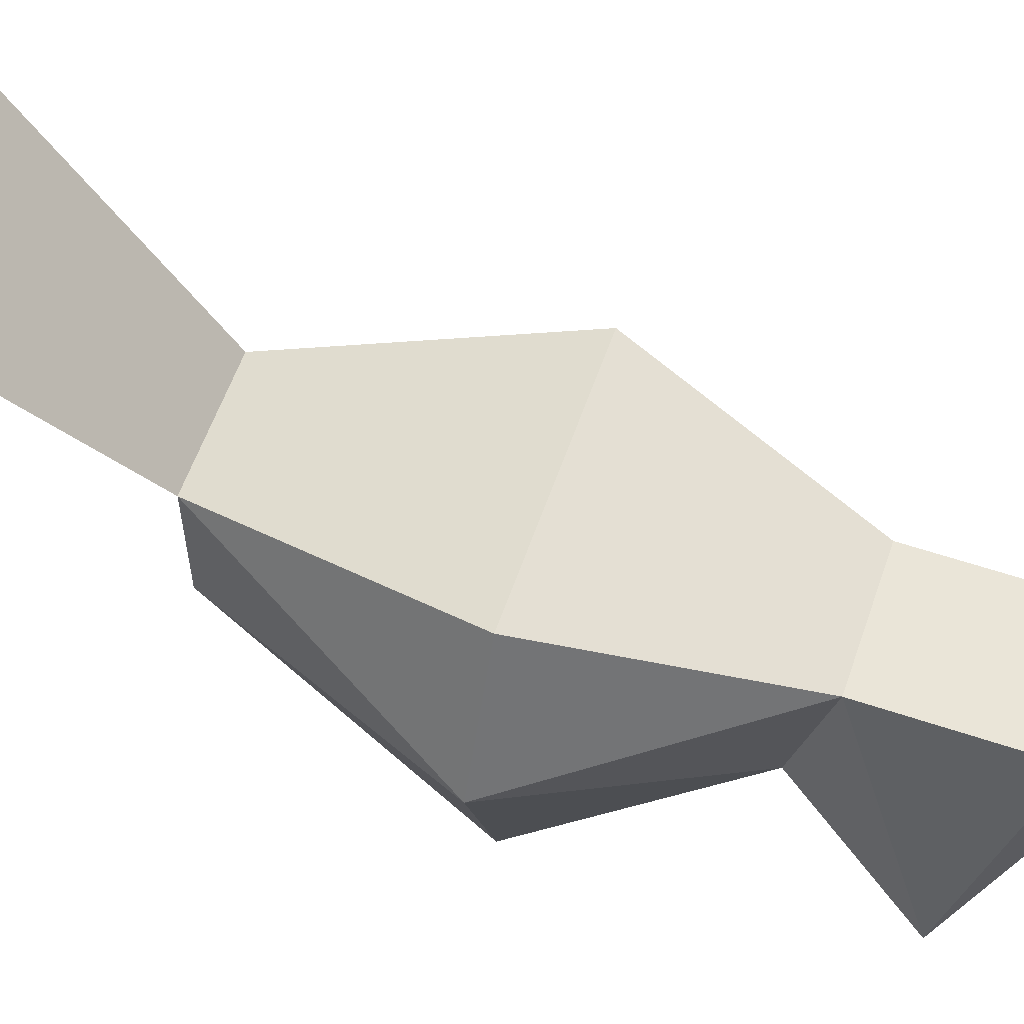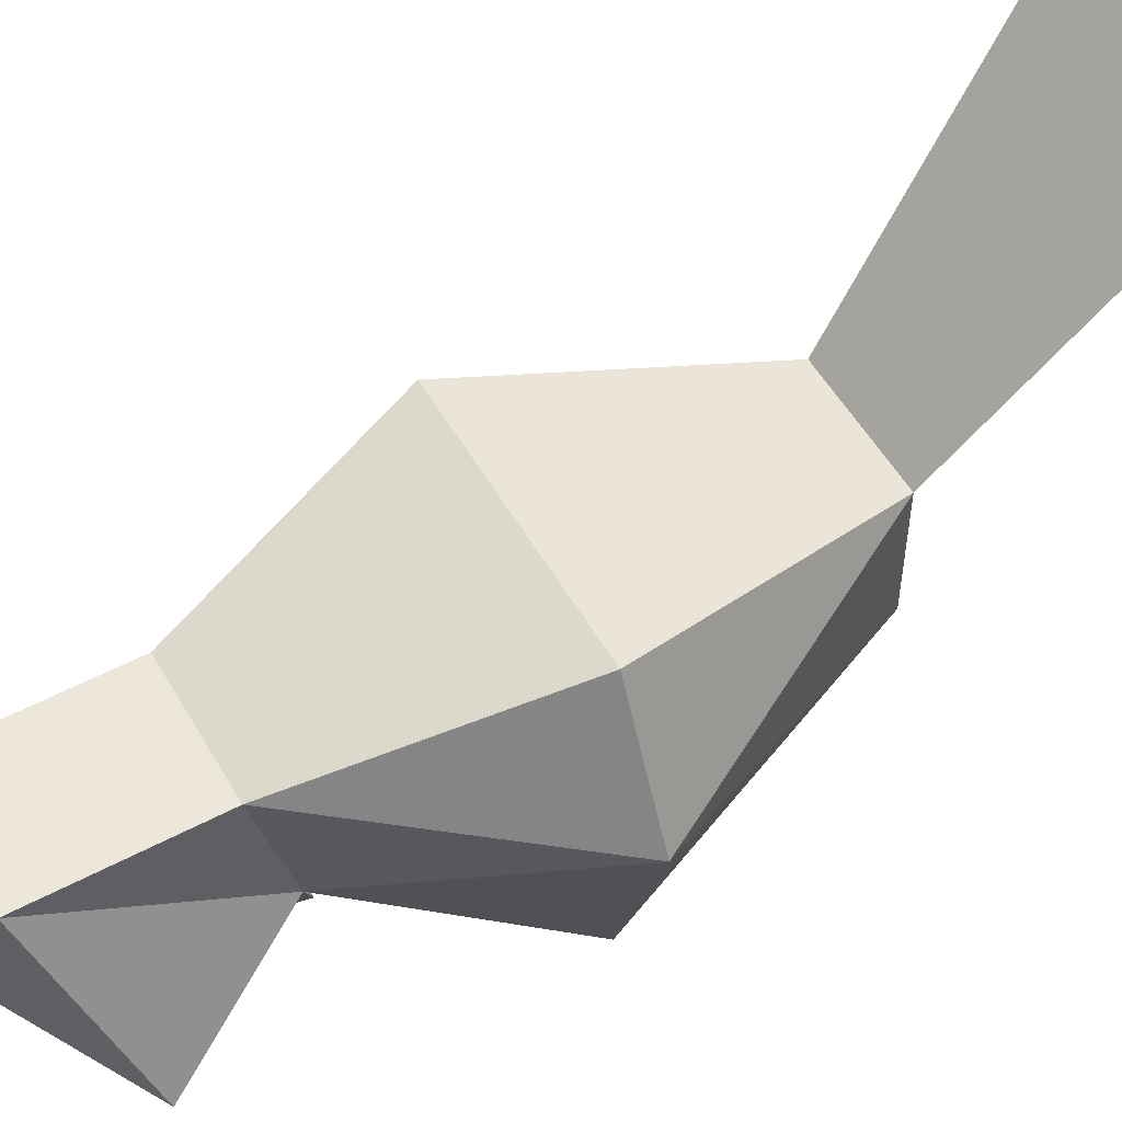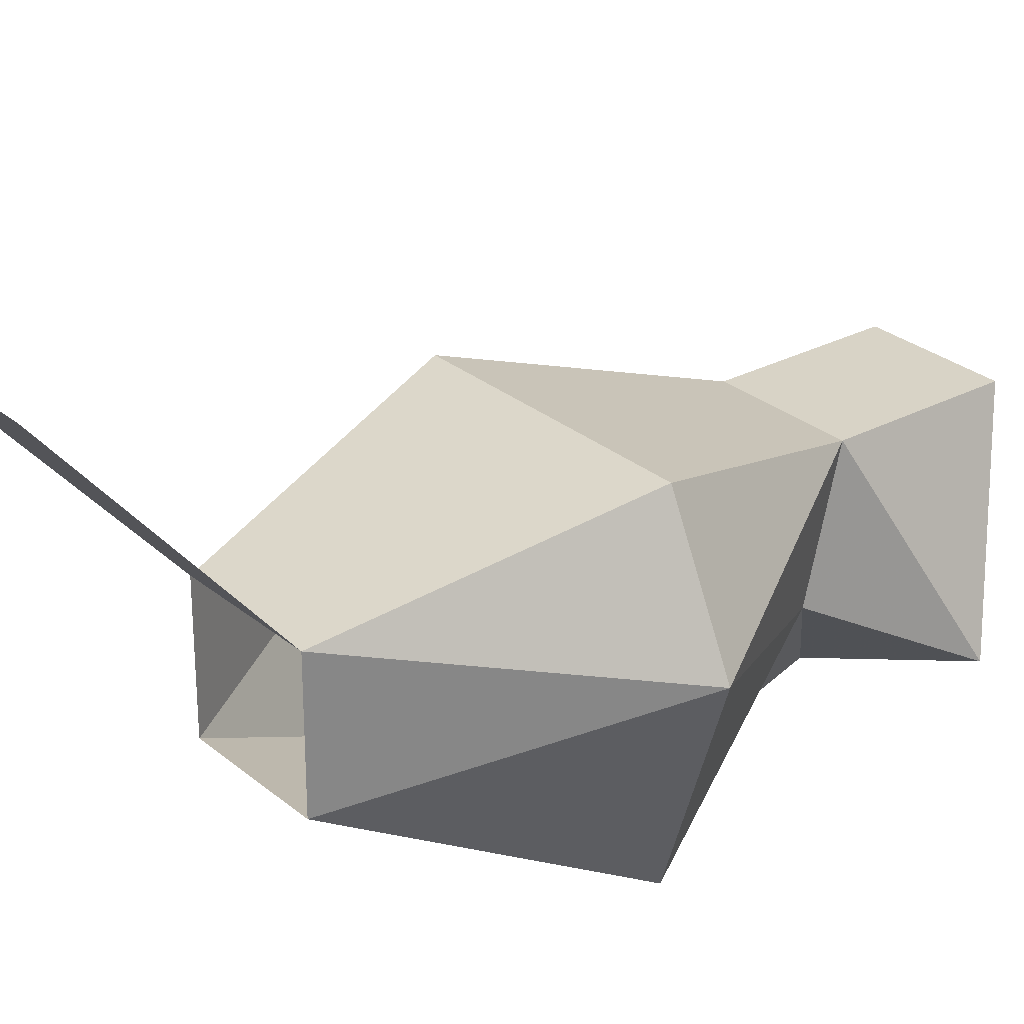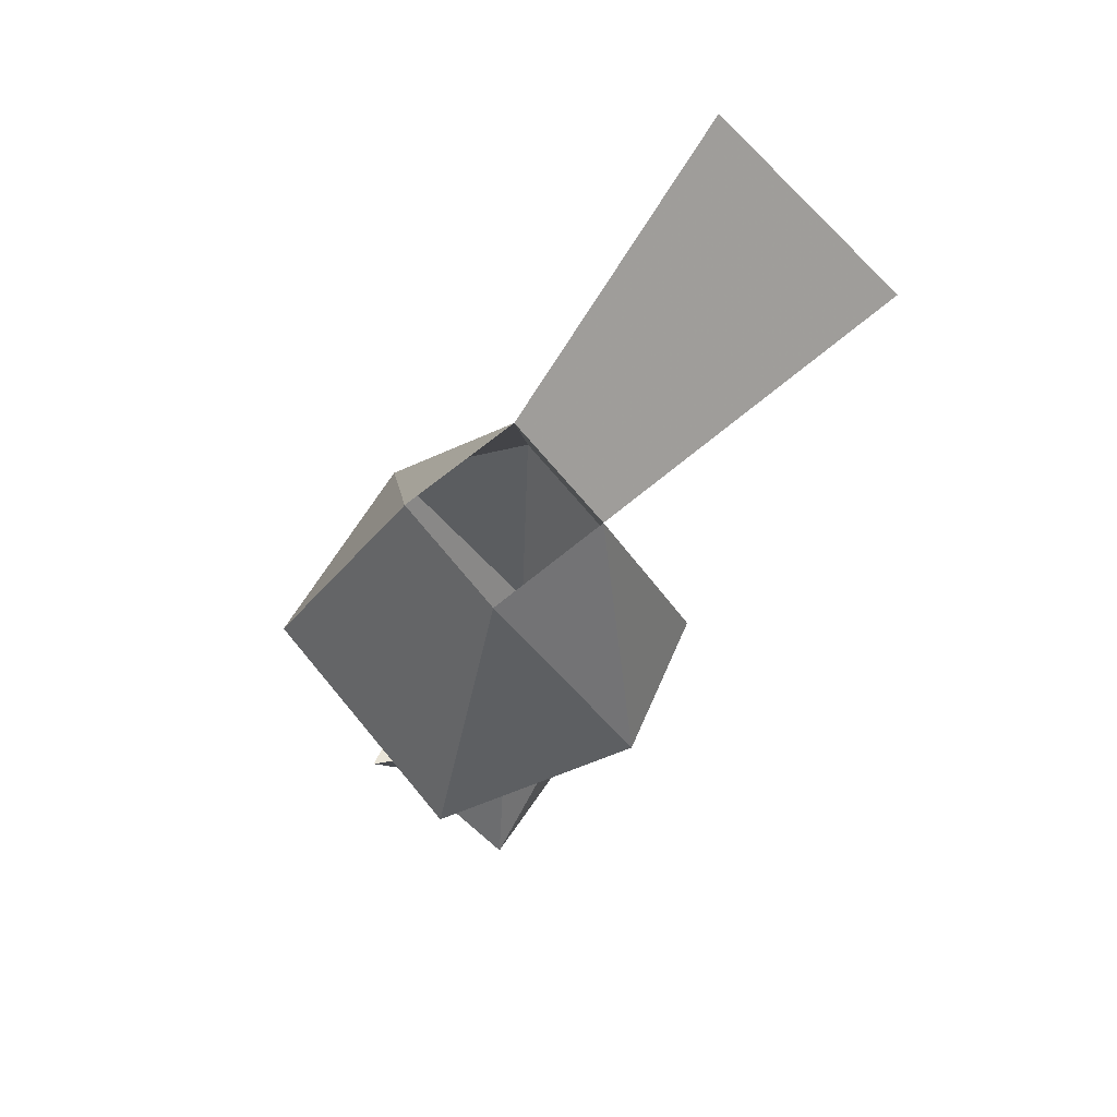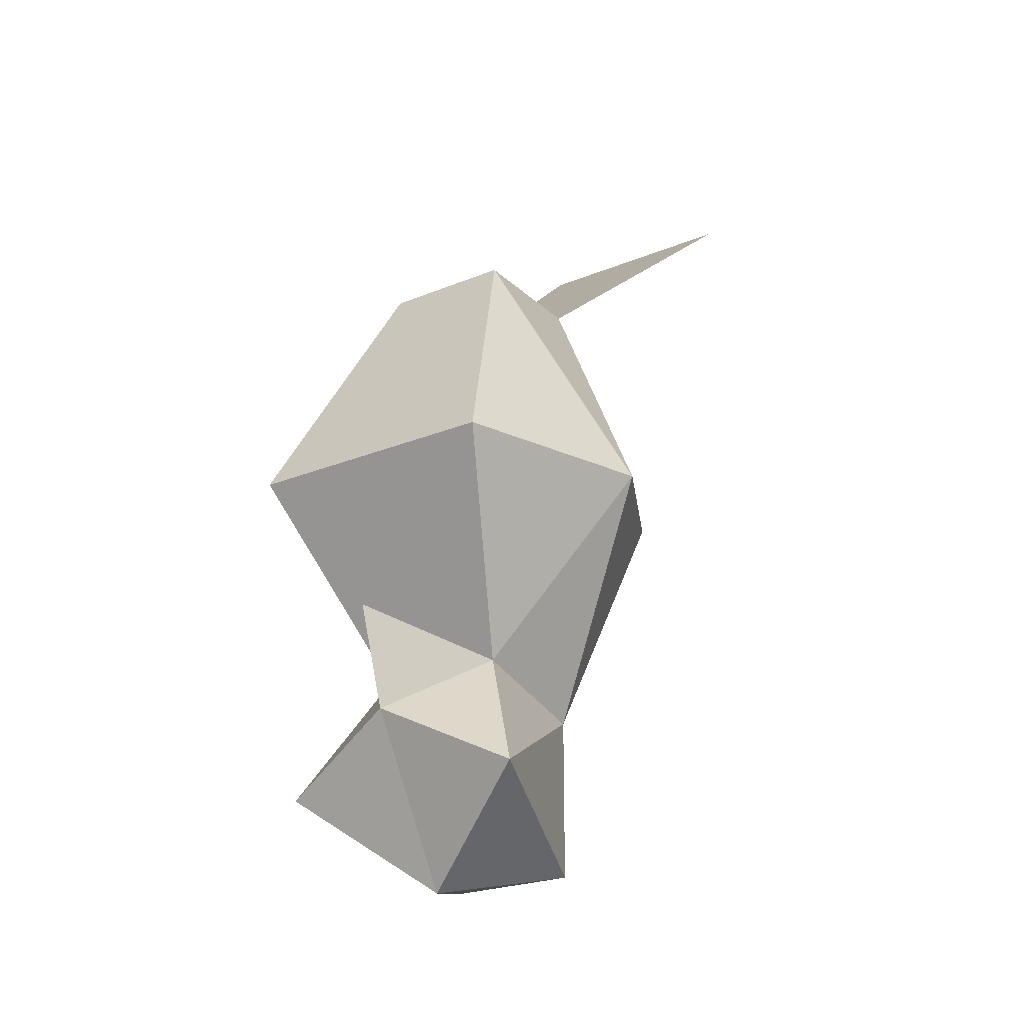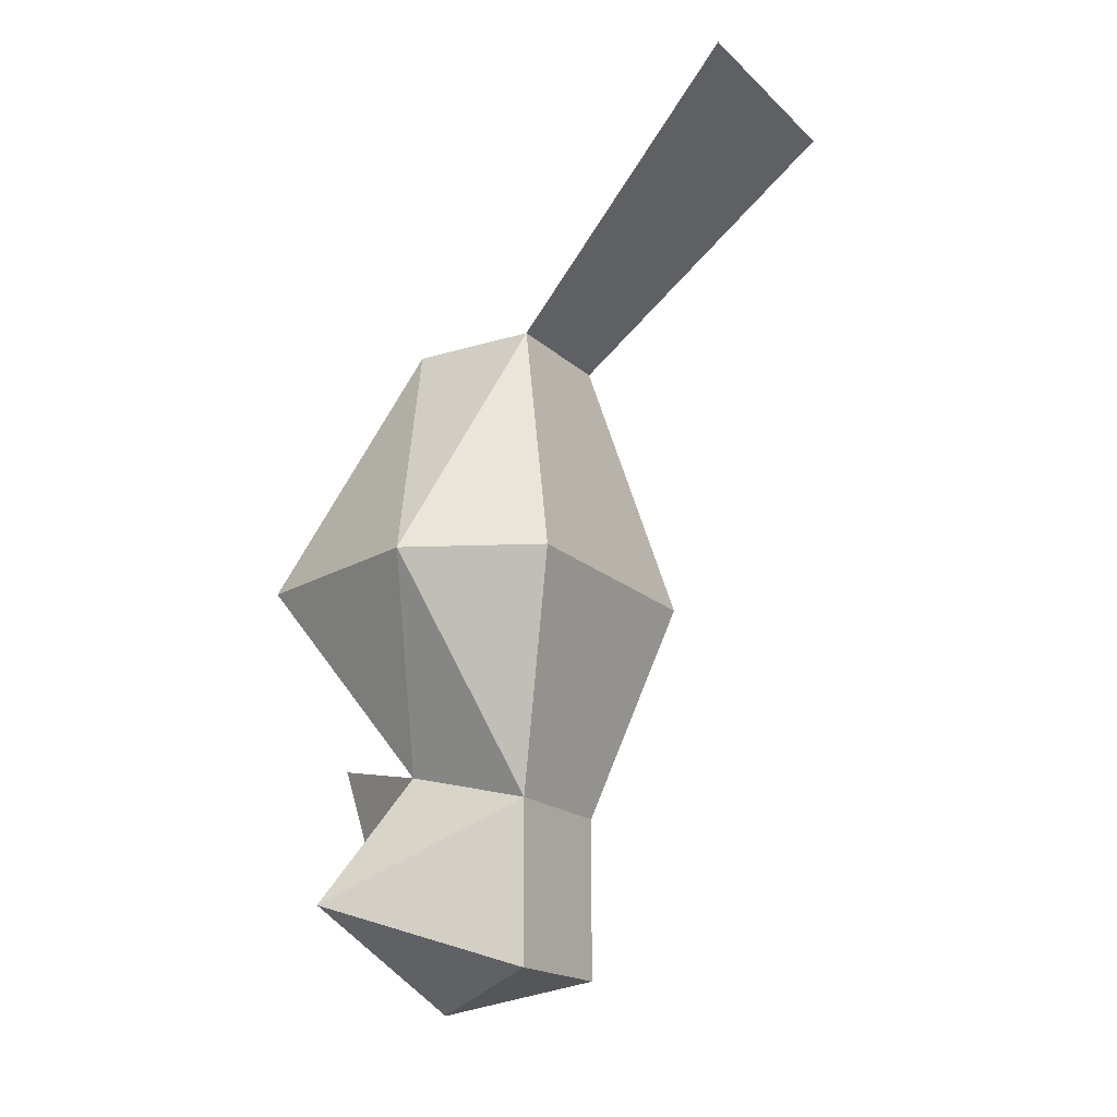
<metadata>
{"format":"obj","ext":"obj","renderer":"f3d","projection":"perspective","resolution":1024,"background":"white","views":[{"elev":58.9,"azim":-70.9,"up":"+Z"},{"elev":53.6,"azim":60.5,"up":"+Z"},{"elev":27.9,"azim":-128.8,"up":"+Z"},{"elev":69.5,"azim":-129.5,"up":"+Y"},{"elev":-24.1,"azim":-145.8,"up":"+Y"},{"elev":-18.1,"azim":-59.3,"up":"+Y"}]}
</metadata>
<code>
o npc/capn_izzy_nobeard
v 13 -171 6
v 15 -163 4
v 11 -171 2
v 15 -178 4
v 21 -171 6
v 19 -163 4
v 20 -156 12
v 13 -156 12
v 15 -163 0
v 13 -171 -4
v 15 -177 0
v 13 -181 -2
v 15 -183 4
v 19 -178 4
v 23 -171 2
v 19 -163 0
v 21 -171 -4
v 19 -177 0
v 19 -183 4
v 21 -181 -2
v 17 -179 -3
v 17 -176 -4
v 17 -184 0
f 1 2 3
f 1 3 4
f 1 4 5
f 1 5 2
f 2 5 6
f 2 6 7
f 2 7 8
f 3 2 9
f 3 9 10
f 3 10 11
f 3 11 4
f 4 11 12
f 4 12 13
f 4 13 14
f 4 14 5
f 5 14 15
f 5 15 6
f 6 15 16
f 16 15 17
f 16 17 10
f 16 10 9
f 18 17 15
f 18 15 14
f 18 14 19
f 18 19 20
f 18 20 21
f 18 21 22
f 18 22 11
f 18 11 10
f 18 10 17
f 23 12 21
f 23 21 20
f 23 20 19
f 23 19 13
f 23 13 12
f 14 13 19
f 12 11 21
f 21 11 22

</code>
